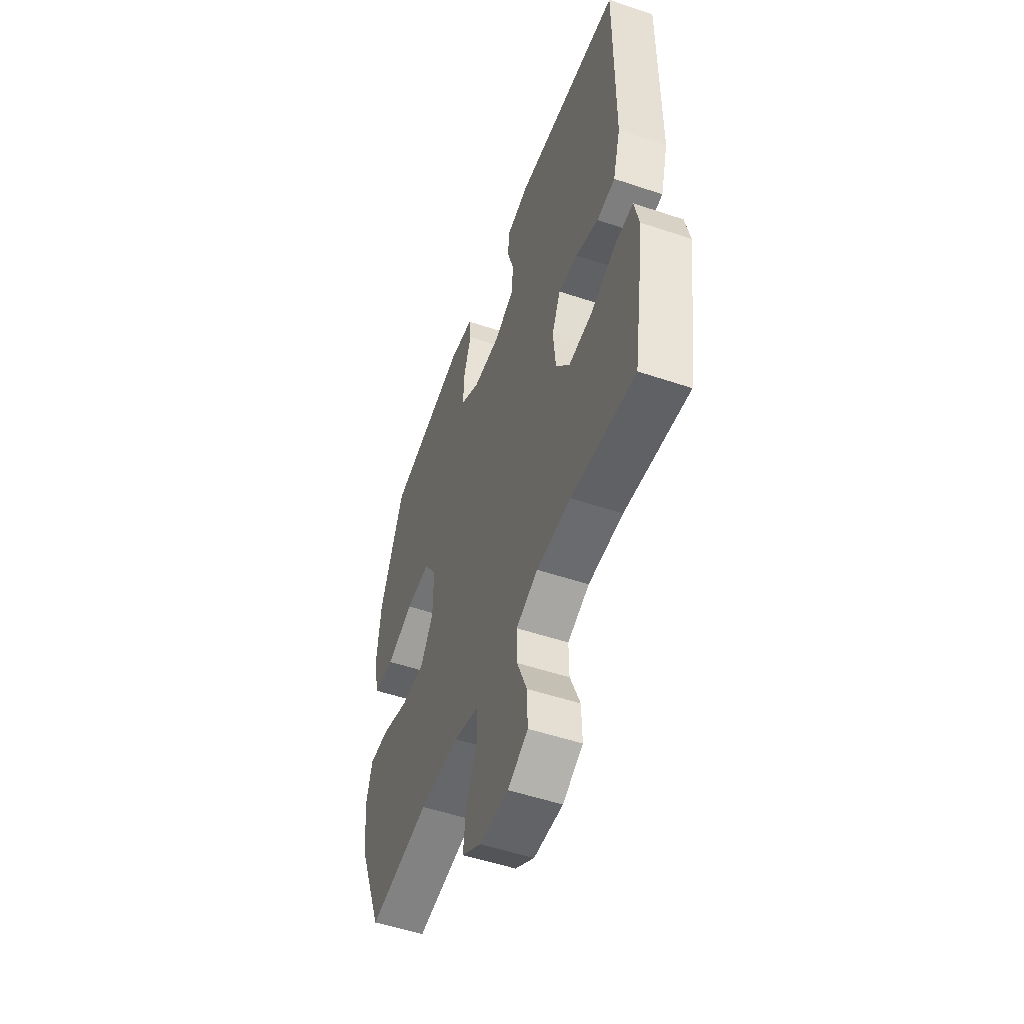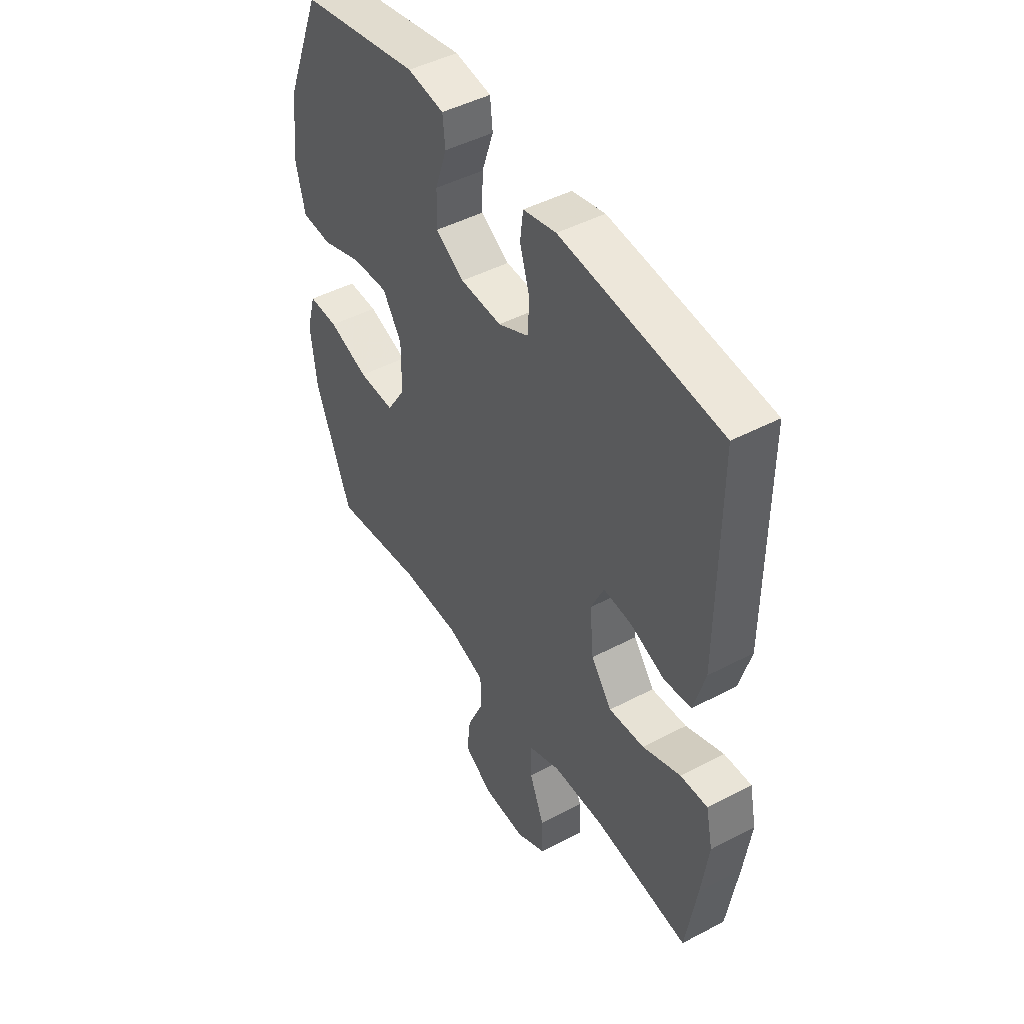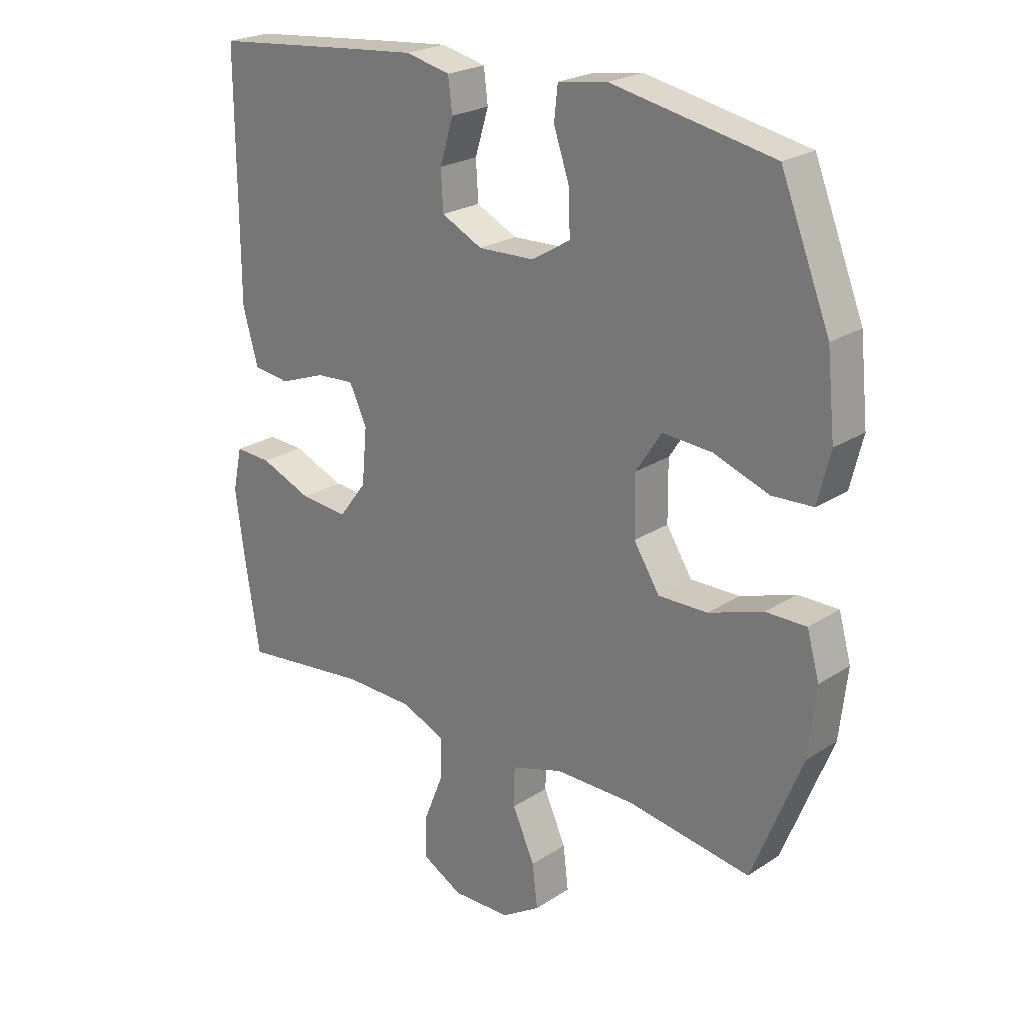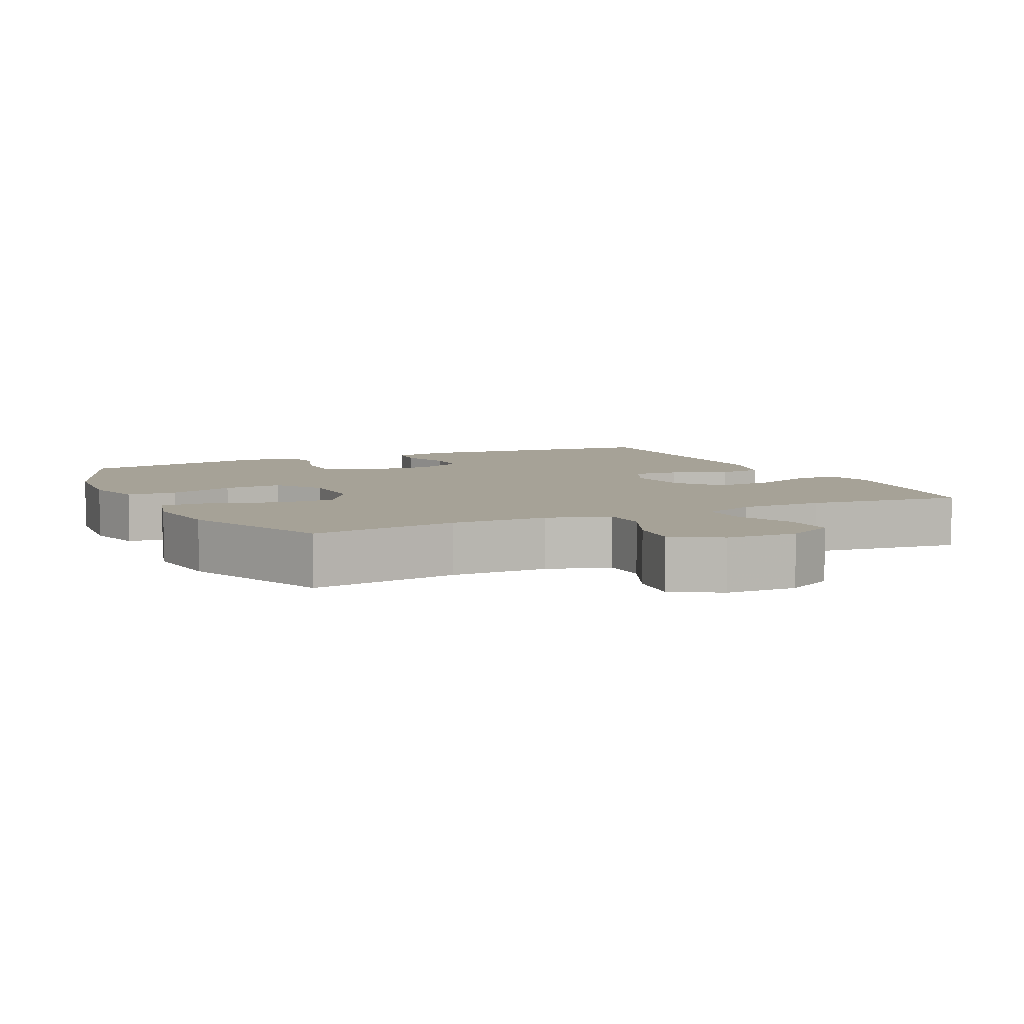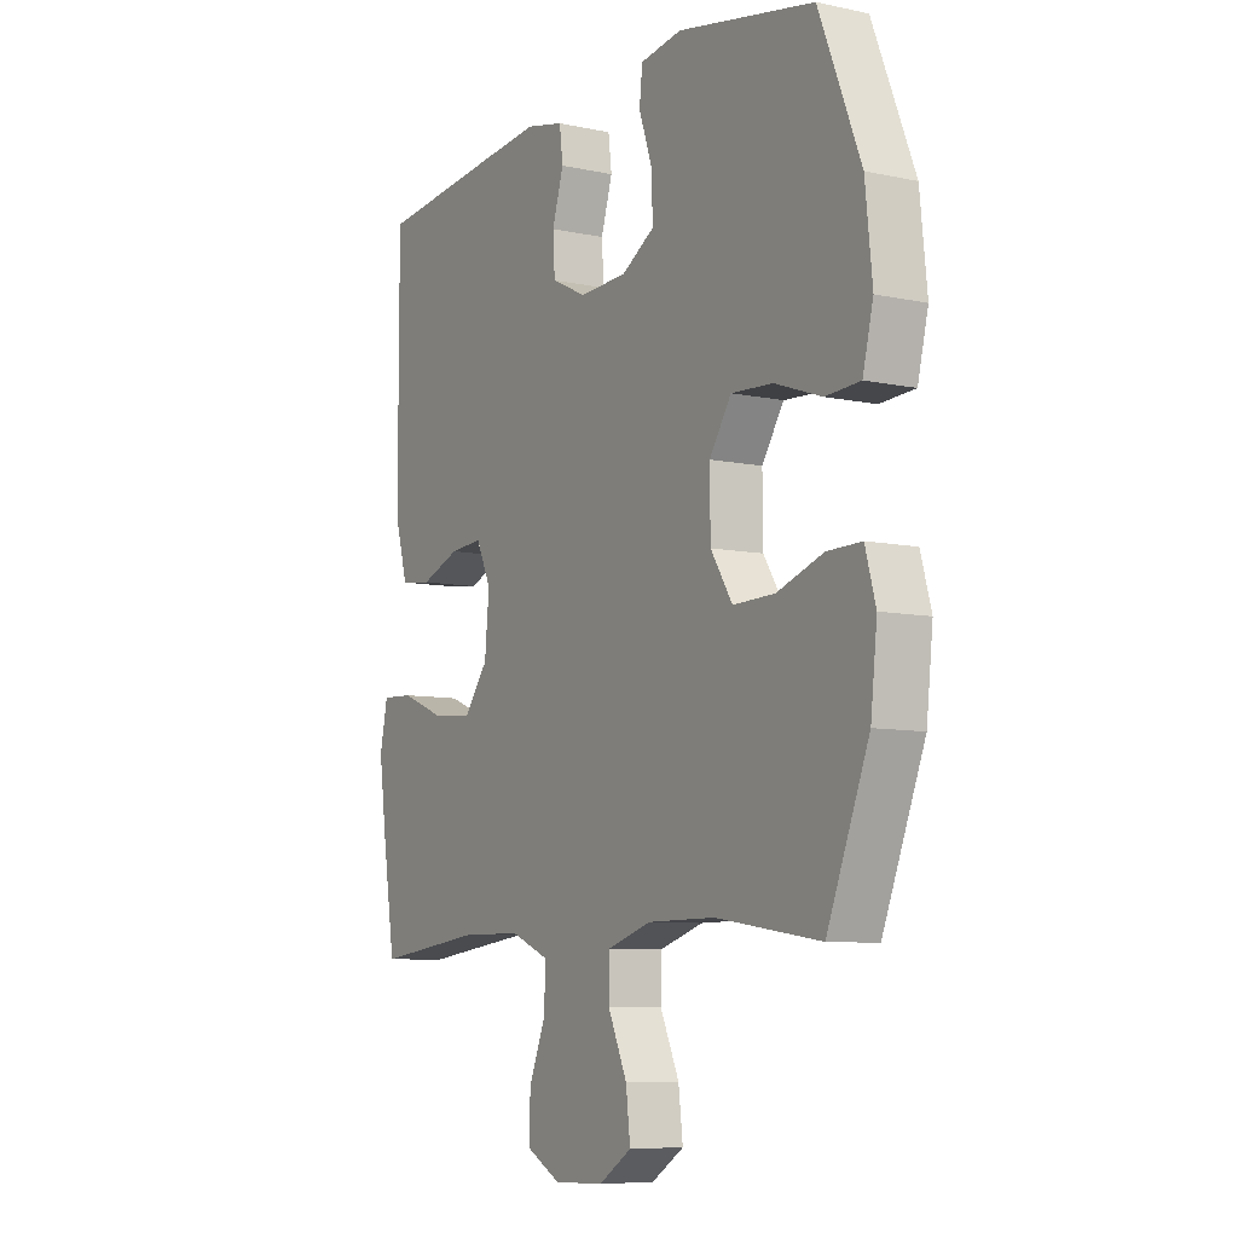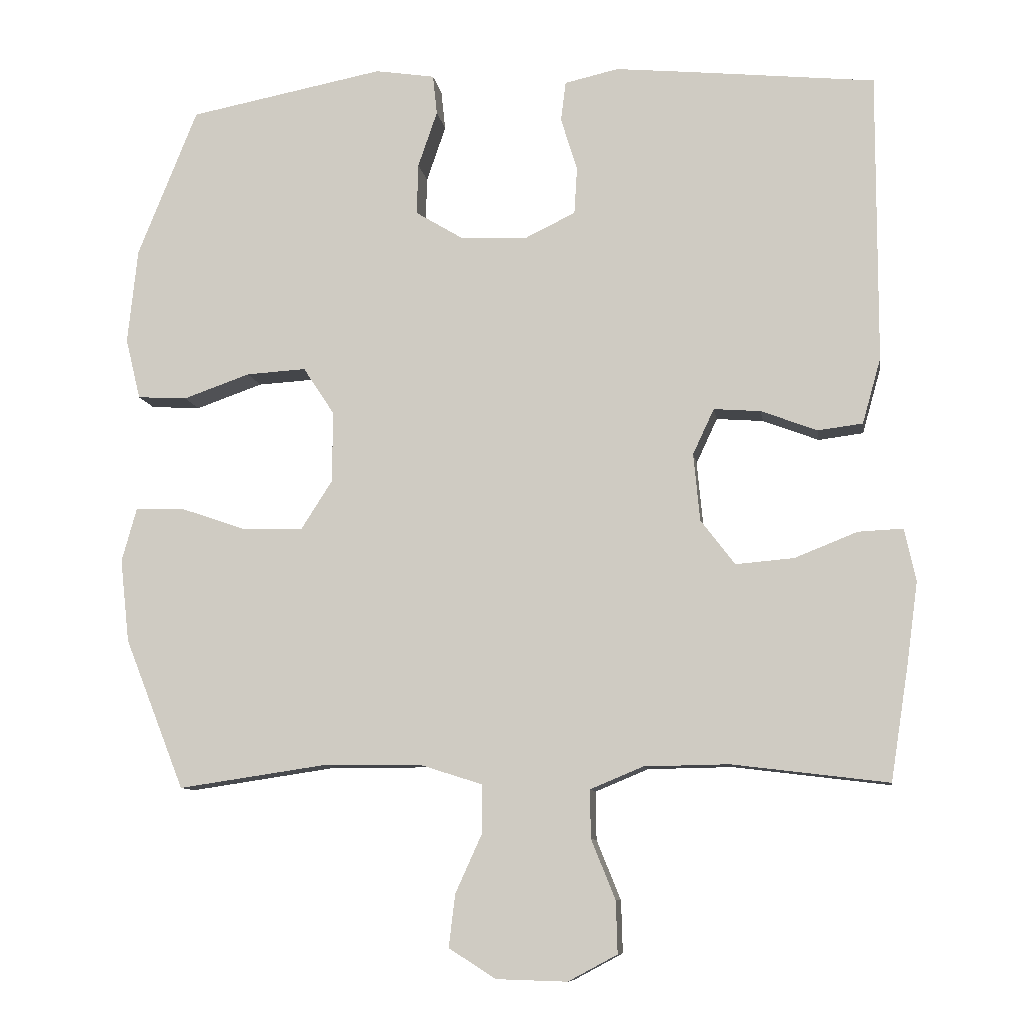
<metadata>
{"format":"obj","ext":"obj","renderer":"f3d","projection":"perspective","resolution":1024,"background":"white","views":[{"elev":-52.5,"azim":-109.9,"up":"+Z"},{"elev":46.3,"azim":-121.0,"up":"+Z"},{"elev":23.4,"azim":42.7,"up":"+Z"},{"elev":6.4,"azim":154.2,"up":"+Y"},{"elev":-8.0,"azim":59.3,"up":"+Z"},{"elev":-9.4,"azim":-171.5,"up":"+Z"}]}
</metadata>
<code>
v -0.5 0.07 0.5
v -0.246 0.07 0.526
v -0.132 0.07 0.537
v -0.056 0.07 0.52
v -0.049 0.07 0.464
v -0.072 0.07 0.389
v -0.068 0.07 0.323
v 0.002 0.07 0.289
v 0.098 0.07 0.293
v 0.164 0.07 0.333
v 0.162 0.07 0.405
v 0.135 0.07 0.484
v 0.141 0.07 0.54
v 0.225 0.07 0.553
v 0.5 0.07 0.5
v 0.584 0.07 0.291
v 0.598 0.07 0.157
v 0.577 0.07 0.071
v 0.507 0.07 0.067
v 0.413 0.07 0.1
v 0.329 0.07 0.105
v 0.285 0.07 0.038
v 0.286 0.07 -0.062
v 0.33 0.07 -0.131
v 0.414 0.07 -0.129
v 0.507 0.07 -0.097
v 0.576 0.07 -0.096
v 0.597 0.07 -0.171
v 0.584 0.07 -0.288
v 0.5 0.07 -0.5
v 0.29 0.07 -0.469
v 0.154 0.07 -0.47
v 0.066 0.07 -0.498
v 0.065 0.07 -0.565
v 0.103 0.07 -0.649
v 0.112 0.07 -0.723
v 0.046 0.07 -0.765
v -0.054 0.07 -0.768
v -0.123 0.07 -0.731
v -0.121 0.07 -0.658
v -0.087 0.07 -0.574
v -0.086 0.07 -0.506
v -0.161 0.07 -0.475
v -0.28 0.07 -0.473
v -0.5 0.07 -0.5
v -0.525 0.07 -0.341
v -0.541 0.07 -0.224
v -0.525 0.07 -0.15
v -0.462 0.07 -0.153
v -0.374 0.07 -0.188
v -0.292 0.07 -0.195
v -0.244 0.07 -0.132
v -0.235 0.07 -0.037
v -0.265 0.07 0.027
v -0.331 0.07 0.022
v -0.41 0.07 -0.008
v -0.473 0.07 0
v -0.499 0.07 0.092
v -0.5 0 0.5
v -0.246 0 0.526
v -0.132 0 0.537
v -0.056 0 0.52
v -0.049 0 0.464
v -0.072 0 0.389
v -0.068 0 0.323
v 0.002 0 0.289
v 0.098 0 0.293
v 0.164 0 0.333
v 0.162 0 0.405
v 0.135 0 0.484
v 0.141 0 0.54
v 0.225 0 0.553
v 0.5 0 0.5
v 0.584 0 0.291
v 0.598 0 0.157
v 0.577 0 0.071
v 0.507 0 0.067
v 0.413 0 0.1
v 0.329 0 0.105
v 0.285 0 0.038
v 0.286 0 -0.062
v 0.33 0 -0.131
v 0.414 0 -0.129
v 0.507 0 -0.097
v 0.576 0 -0.096
v 0.597 0 -0.171
v 0.584 0 -0.288
v 0.5 0 -0.5
v 0.29 0 -0.469
v 0.154 0 -0.47
v 0.066 0 -0.498
v 0.065 0 -0.565
v 0.103 0 -0.649
v 0.112 0 -0.723
v 0.046 0 -0.765
v -0.054 0 -0.768
v -0.123 0 -0.731
v -0.121 0 -0.658
v -0.087 0 -0.574
v -0.086 0 -0.506
v -0.161 0 -0.475
v -0.28 0 -0.473
v -0.5 0 -0.5
v -0.525 0 -0.341
v -0.541 0 -0.224
v -0.525 0 -0.15
v -0.462 0 -0.153
v -0.374 0 -0.188
v -0.292 0 -0.195
v -0.244 0 -0.132
v -0.235 0 -0.037
v -0.265 0 0.027
v -0.331 0 0.022
v -0.41 0 -0.008
v -0.473 0 0
v -0.499 0 0.092
f 55 56 57 58
f 54 55 58 1
f 47 48 49 50
f 47 50 51
f 44 45 46 47
f 43 44 47 51
f 42 43 51 52
f 38 39 40 41
f 38 41 42
f 37 38 42
f 34 35 36 37
f 33 34 37 42
f 32 33 42 52
f 28 29 30 31
f 25 26 27 28
f 24 25 28 31
f 23 24 31 32
f 17 18 19 20
f 17 20 21
f 16 17 21
f 15 16 21
f 14 15 21 22
f 11 12 13 14
f 10 11 14 22
f 3 4 5 6
f 3 6 7
f 54 1 2 3
f 53 54 3 7
f 9 10 22 23
f 8 9 23 32
f 32 52 53
f 7 8 32 53
f 116 115 114 113
f 59 116 113 112
f 108 107 106 105
f 109 108 105
f 105 104 103 102
f 109 105 102 101
f 110 109 101 100
f 99 98 97 96
f 100 99 96
f 100 96 95
f 95 94 93 92
f 100 95 92 91
f 110 100 91 90
f 89 88 87 86
f 86 85 84 83
f 89 86 83 82
f 90 89 82 81
f 78 77 76 75
f 79 78 75
f 79 75 74
f 79 74 73
f 80 79 73 72
f 72 71 70 69
f 80 72 69 68
f 64 63 62 61
f 65 64 61
f 61 60 59 112
f 65 61 112 111
f 81 80 68 67
f 90 81 67 66
f 111 110 90
f 111 90 66 65
f 1 59 60 2
f 2 60 61 3
f 3 61 62 4
f 4 62 63 5
f 5 63 64 6
f 6 64 65 7
f 7 65 66 8
f 8 66 67 9
f 9 67 68 10
f 10 68 69 11
f 11 69 70 12
f 12 70 71 13
f 13 71 72 14
f 14 72 73 15
f 15 73 74 16
f 16 74 75 17
f 17 75 76 18
f 18 76 77 19
f 19 77 78 20
f 20 78 79 21
f 21 79 80 22
f 22 80 81 23
f 23 81 82 24
f 24 82 83 25
f 25 83 84 26
f 26 84 85 27
f 27 85 86 28
f 28 86 87 29
f 29 87 88 30
f 30 88 89 31
f 31 89 90 32
f 32 90 91 33
f 33 91 92 34
f 34 92 93 35
f 35 93 94 36
f 36 94 95 37
f 37 95 96 38
f 38 96 97 39
f 39 97 98 40
f 40 98 99 41
f 41 99 100 42
f 42 100 101 43
f 43 101 102 44
f 44 102 103 45
f 45 103 104 46
f 46 104 105 47
f 47 105 106 48
f 48 106 107 49
f 49 107 108 50
f 50 108 109 51
f 51 109 110 52
f 52 110 111 53
f 53 111 112 54
f 54 112 113 55
f 55 113 114 56
f 56 114 115 57
f 57 115 116 58
f 58 116 59 1

</code>
